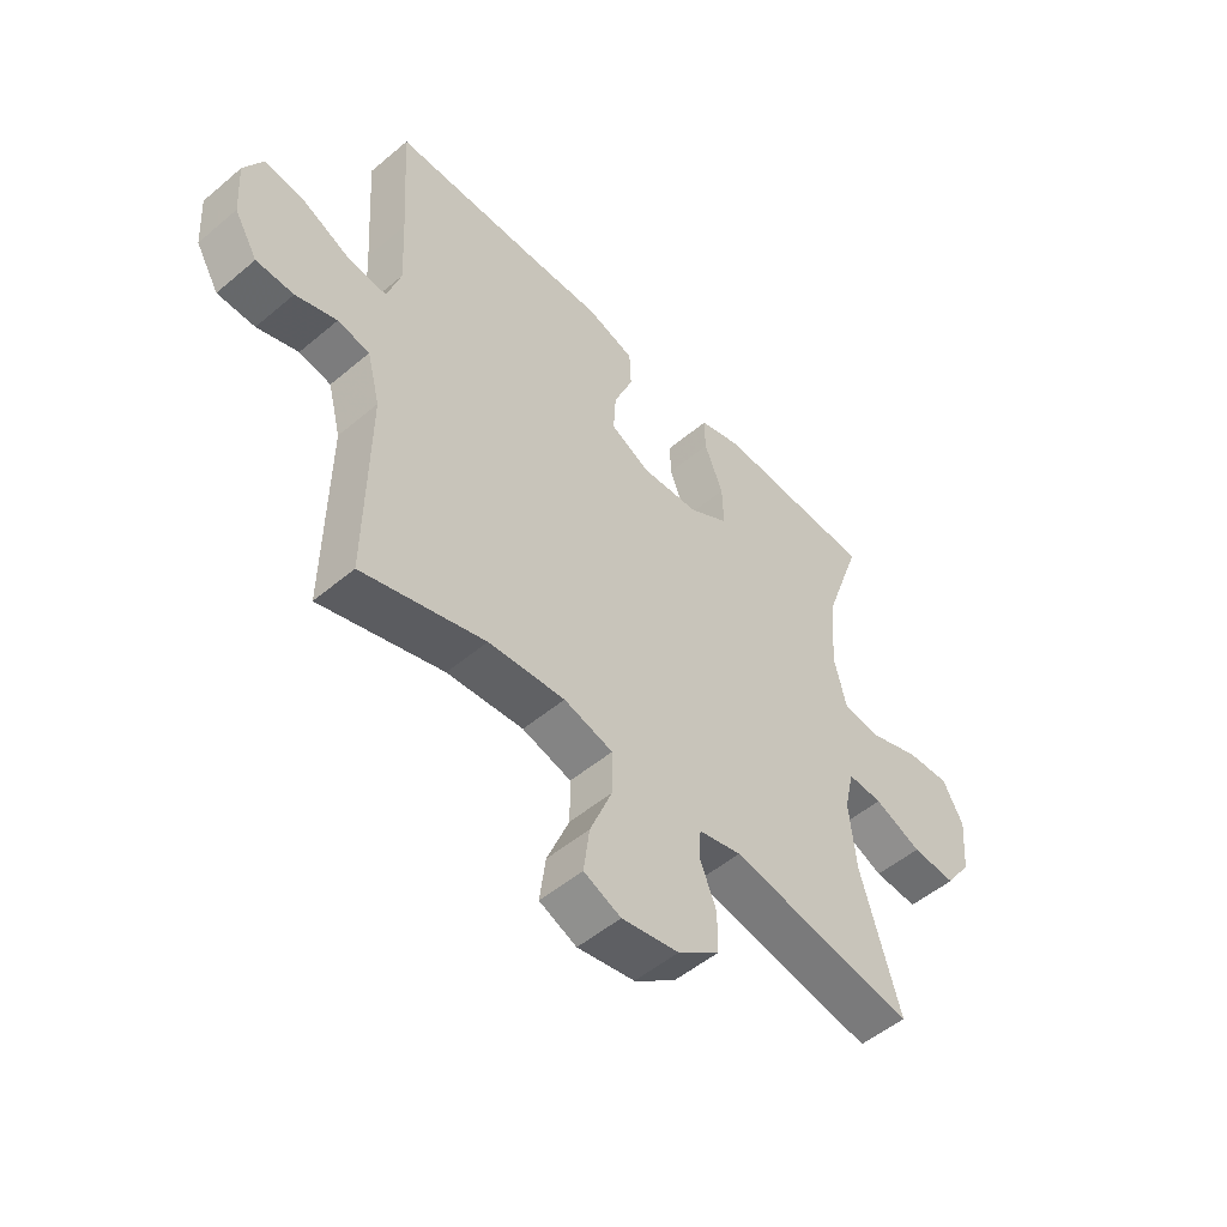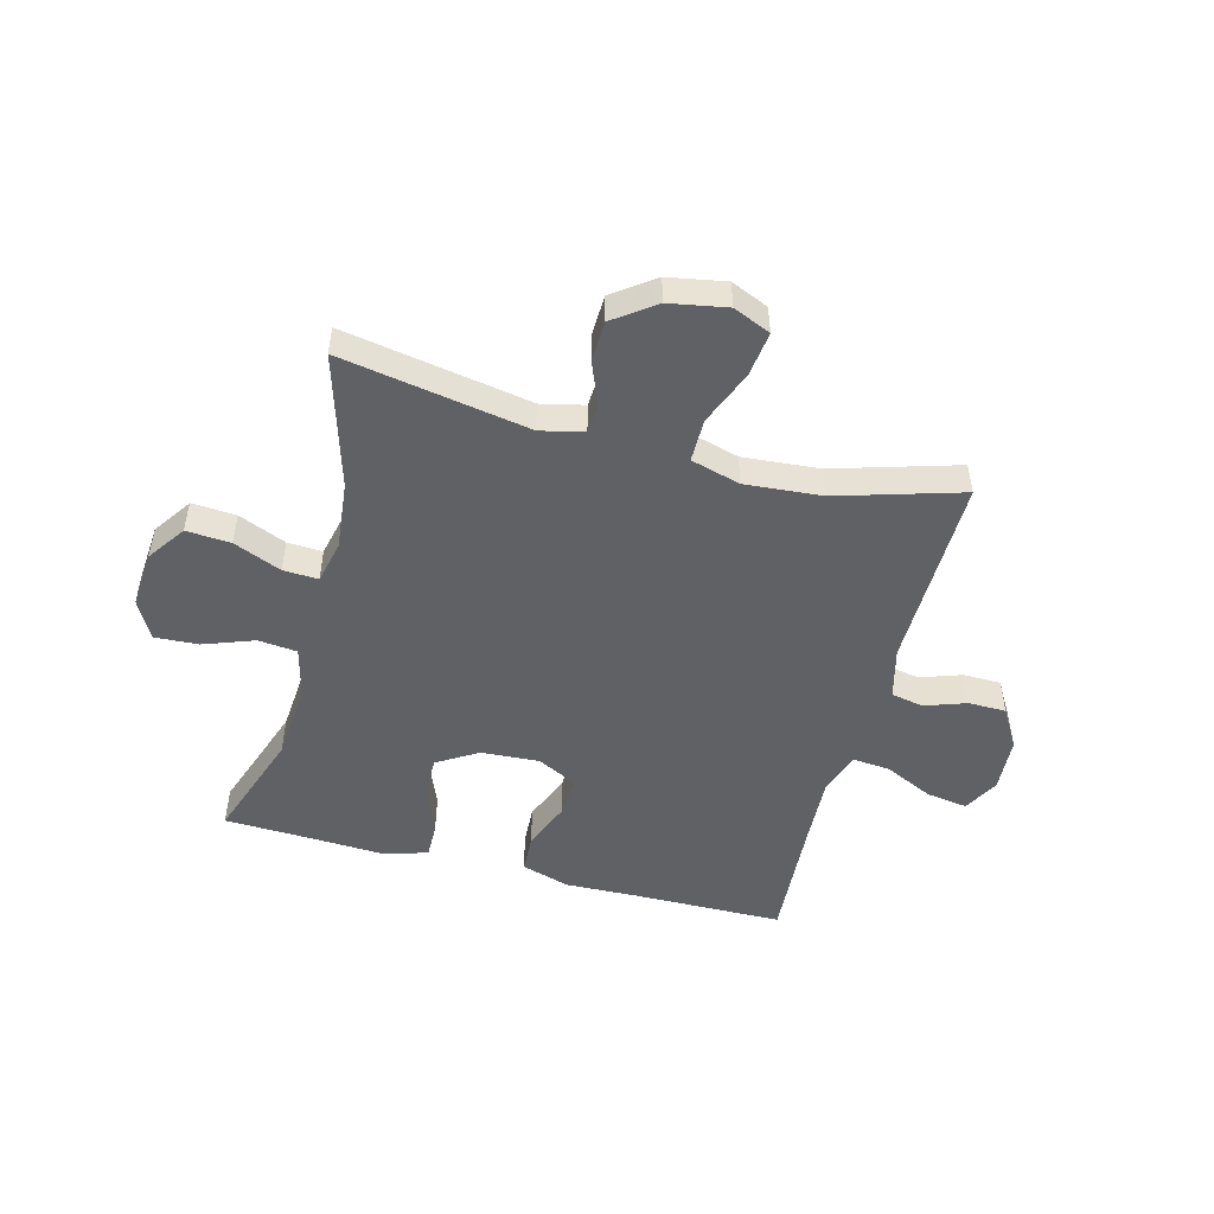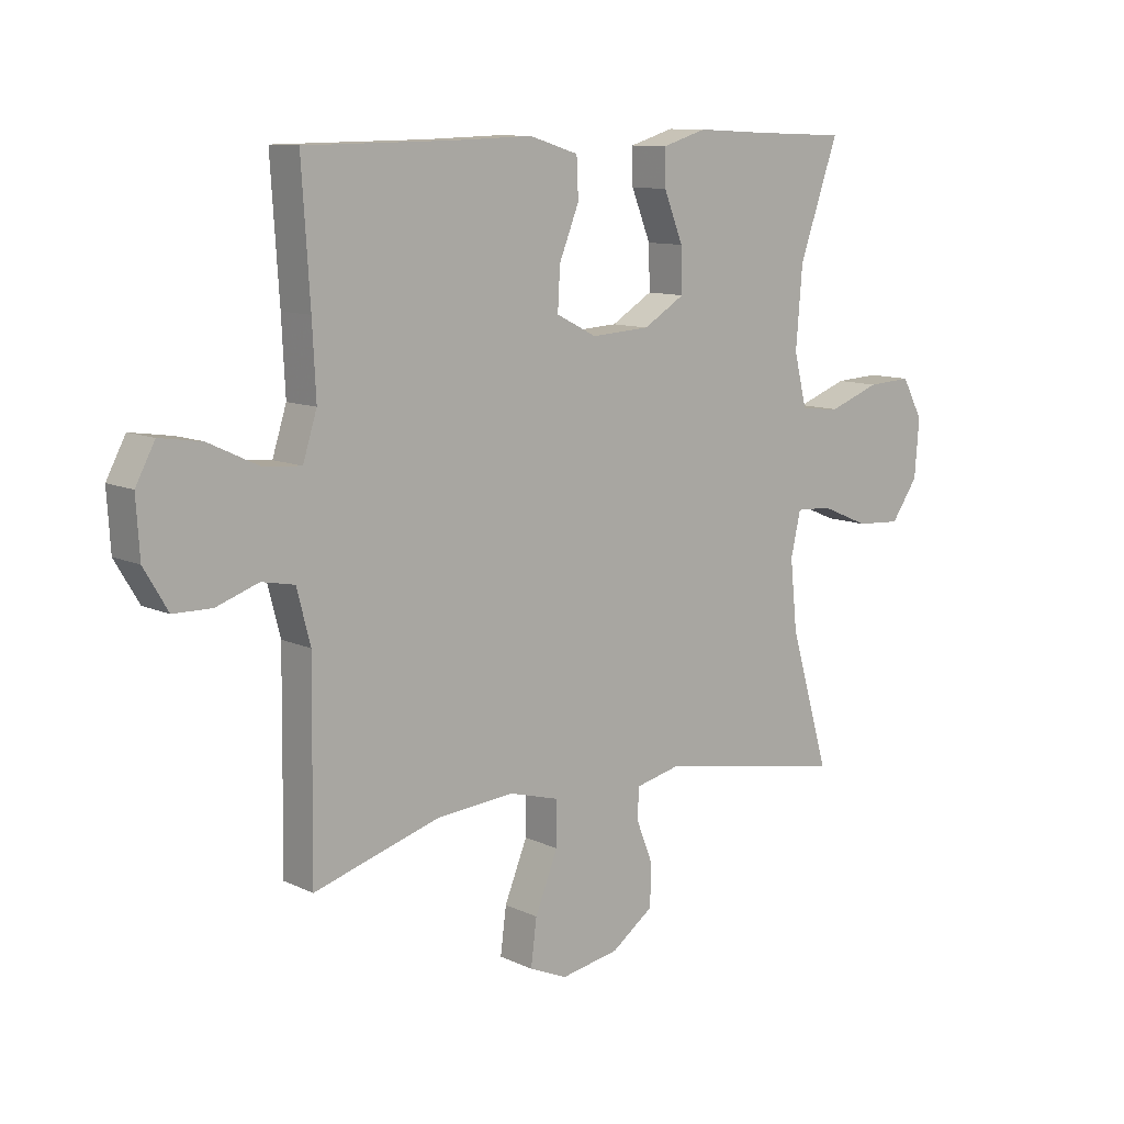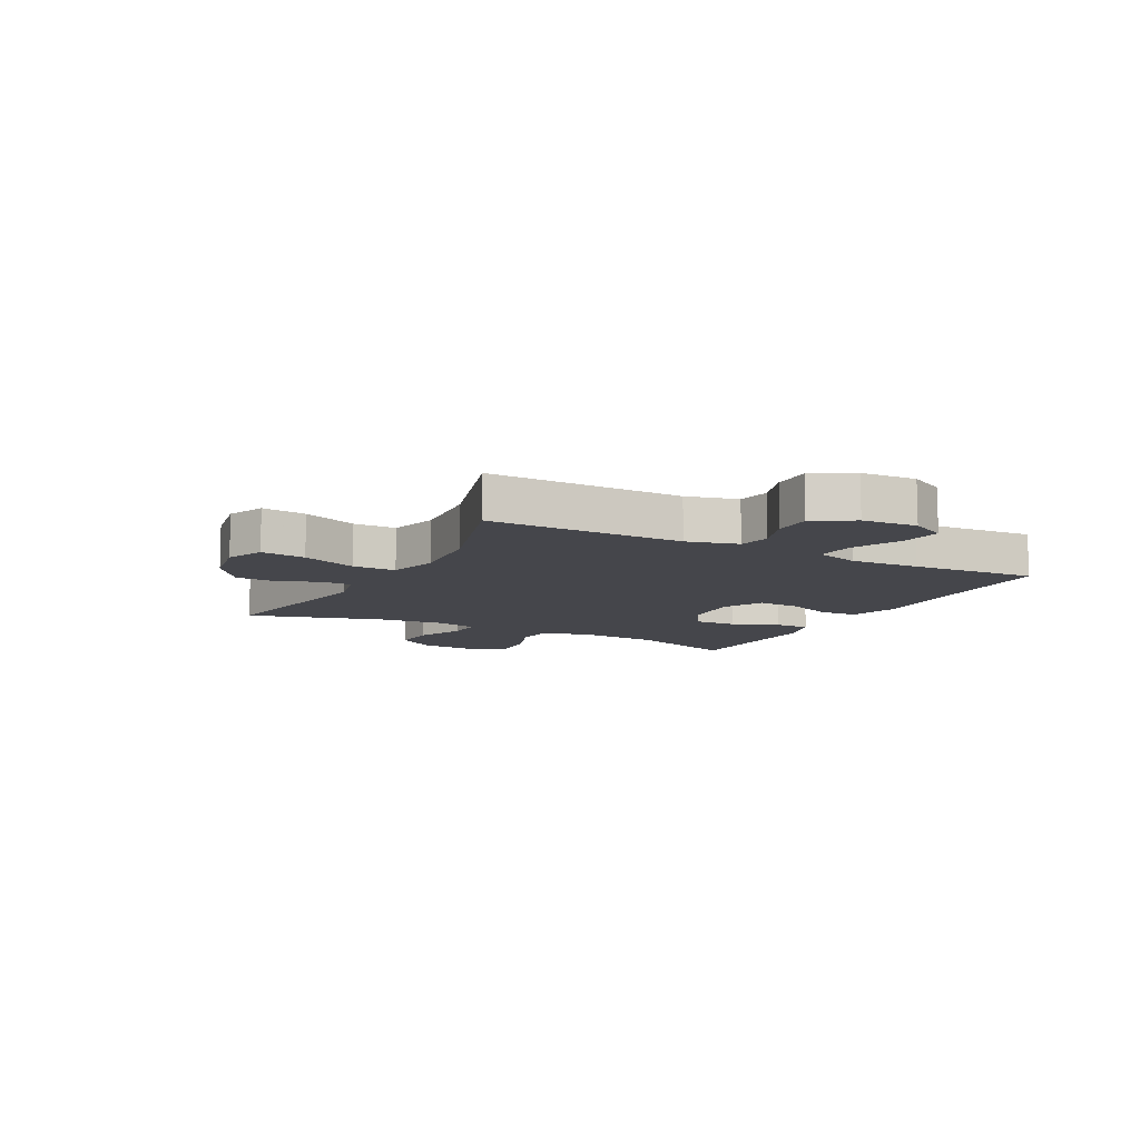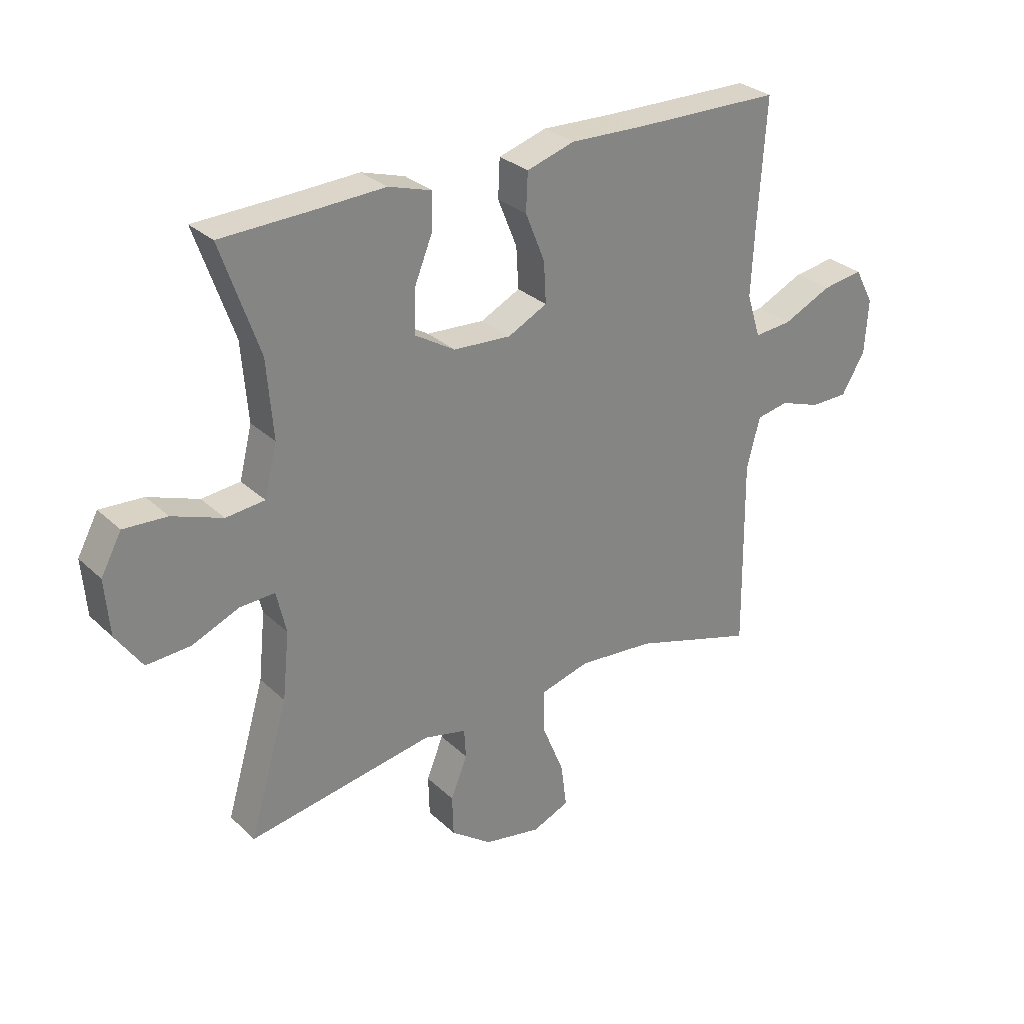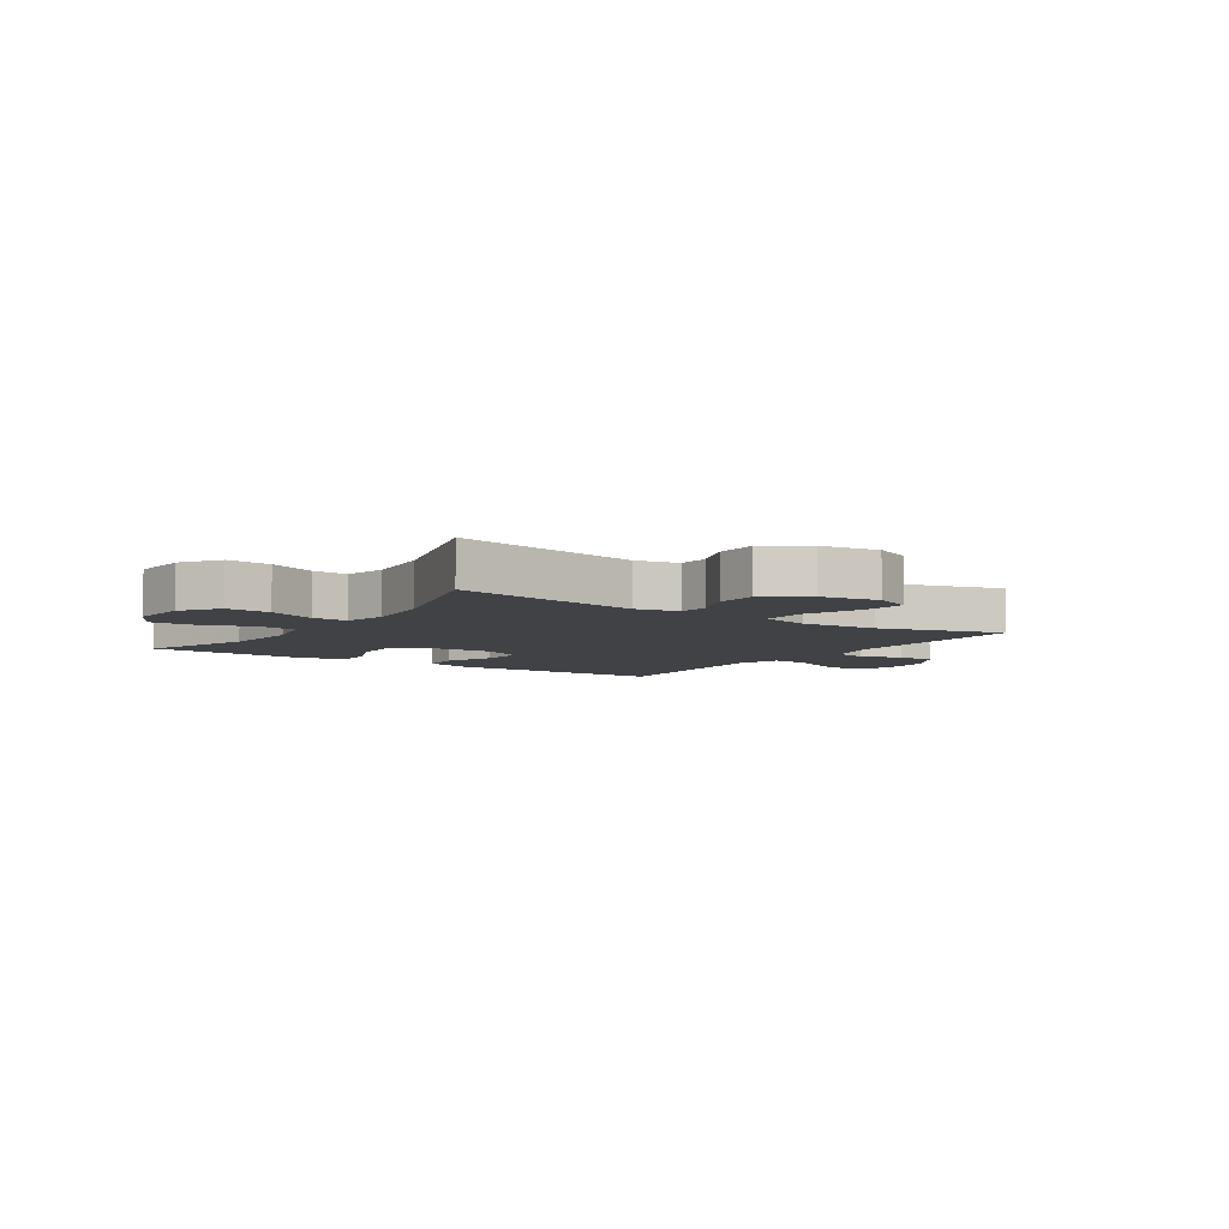
<metadata>
{"format":"obj","ext":"obj","renderer":"f3d","projection":"perspective","resolution":1024,"background":"white","views":[{"elev":-51.7,"azim":-47.7,"up":"+Z"},{"elev":-49.8,"azim":165.3,"up":"+Y"},{"elev":10.6,"azim":-40.9,"up":"+Z"},{"elev":-10.1,"azim":-117.7,"up":"+Y"},{"elev":29.1,"azim":143.6,"up":"+Z"},{"elev":-6.3,"azim":145.7,"up":"+Y"}]}
</metadata>
<code>
v 0.5 0.07 -0.5
v 0.174 0.07 -0.443
v 0.099 0.07 -0.46
v 0.096 0.07 -0.512
v 0.125 0.07 -0.585
v 0.123 0.07 -0.656
v 0.051 0.07 -0.708
v -0.049 0.07 -0.726
v -0.114 0.07 -0.698
v -0.104 0.07 -0.62
v -0.065 0.07 -0.524
v -0.065 0.07 -0.449
v -0.151 0.07 -0.425
v -0.285 0.07 -0.436
v -0.5 0.07 -0.5
v -0.496 0.07 -0.161
v -0.519 0.07 -0.072
v -0.575 0.07 -0.061
v -0.647 0.07 -0.086
v -0.713 0.07 -0.085
v -0.754 0.07 -0.016
v -0.76 0.07 0.08
v -0.727 0.07 0.142
v -0.655 0.07 0.131
v -0.57 0.07 0.091
v -0.504 0.07 0.085
v -0.48 0.07 0.161
v -0.486 0.07 0.282
v -0.5 0.07 0.5
v -0.241 0.07 0.503
v -0.111 0.07 0.507
v -0.027 0.07 0.481
v -0.024 0.07 0.414
v -0.058 0.07 0.33
v -0.062 0.07 0.258
v 0.007 0.07 0.223
v 0.108 0.07 0.229
v 0.179 0.07 0.272
v 0.177 0.07 0.346
v 0.144 0.07 0.428
v 0.143 0.07 0.489
v 0.219 0.07 0.512
v 0.339 0.07 0.506
v 0.5 0.07 0.5
v 0.433 0.07 0.308
v 0.422 0.07 0.172
v 0.444 0.07 0.083
v 0.512 0.07 0.076
v 0.6 0.07 0.108
v 0.676 0.07 0.112
v 0.712 0.07 0.045
v 0.704 0.07 -0.053
v 0.658 0.07 -0.119
v 0.581 0.07 -0.114
v 0.498 0.07 -0.079
v 0.437 0.07 -0.076
v 0.42 0.07 -0.15
v 0.432 0.07 -0.268
v 0.5 0 -0.5
v 0.174 0 -0.443
v 0.099 0 -0.46
v 0.096 0 -0.512
v 0.125 0 -0.585
v 0.123 0 -0.656
v 0.051 0 -0.708
v -0.049 0 -0.726
v -0.114 0 -0.698
v -0.104 0 -0.62
v -0.065 0 -0.524
v -0.065 0 -0.449
v -0.151 0 -0.425
v -0.285 0 -0.436
v -0.5 0 -0.5
v -0.496 0 -0.161
v -0.519 0 -0.072
v -0.575 0 -0.061
v -0.647 0 -0.086
v -0.713 0 -0.085
v -0.754 0 -0.016
v -0.76 0 0.08
v -0.727 0 0.142
v -0.655 0 0.131
v -0.57 0 0.091
v -0.504 0 0.085
v -0.48 0 0.161
v -0.486 0 0.282
v -0.5 0 0.5
v -0.241 0 0.503
v -0.111 0 0.507
v -0.027 0 0.481
v -0.024 0 0.414
v -0.058 0 0.33
v -0.062 0 0.258
v 0.007 0 0.223
v 0.108 0 0.229
v 0.179 0 0.272
v 0.177 0 0.346
v 0.144 0 0.428
v 0.143 0 0.489
v 0.219 0 0.512
v 0.339 0 0.506
v 0.5 0 0.5
v 0.433 0 0.308
v 0.422 0 0.172
v 0.444 0 0.083
v 0.512 0 0.076
v 0.6 0 0.108
v 0.676 0 0.112
v 0.712 0 0.045
v 0.704 0 -0.053
v 0.658 0 -0.119
v 0.581 0 -0.114
v 0.498 0 -0.079
v 0.437 0 -0.076
v 0.42 0 -0.15
v 0.432 0 -0.268
f 53 54 55
f 52 53 55
f 51 52 55
f 50 51 55
f 49 50 55
f 48 49 55
f 47 48 55 56
f 46 47 56 57
f 43 44 45
f 43 45 46
f 42 43 46
f 41 42 46
f 40 41 46
f 39 40 46
f 38 39 46 57
f 32 33 34
f 31 32 34
f 30 31 34
f 30 34 35
f 29 30 35
f 28 29 35
f 27 28 35 36
f 23 24 25
f 22 23 25
f 21 22 25
f 20 21 25
f 19 20 25
f 18 19 25
f 17 18 25 26
f 27 36 37
f 26 27 37
f 17 26 37
f 16 17 37
f 9 10 11
f 8 9 11
f 7 8 11
f 6 7 11
f 5 6 11
f 4 5 11
f 3 4 11 12
f 2 3 12 13
f 58 1 2
f 57 58 2 13
f 37 38 57
f 16 37 57
f 15 16 57
f 14 15 57
f 13 14 57
f 113 112 111
f 113 111 110
f 113 110 109
f 113 109 108
f 113 108 107
f 113 107 106
f 114 113 106 105
f 115 114 105 104
f 103 102 101
f 104 103 101
f 104 101 100
f 104 100 99
f 104 99 98
f 104 98 97
f 115 104 97 96
f 92 91 90
f 92 90 89
f 92 89 88
f 93 92 88
f 93 88 87
f 93 87 86
f 94 93 86 85
f 83 82 81
f 83 81 80
f 83 80 79
f 83 79 78
f 83 78 77
f 83 77 76
f 84 83 76 75
f 95 94 85
f 95 85 84
f 95 84 75
f 95 75 74
f 69 68 67
f 69 67 66
f 69 66 65
f 69 65 64
f 69 64 63
f 69 63 62
f 70 69 62 61
f 71 70 61 60
f 60 59 116
f 71 60 116 115
f 115 96 95
f 115 95 74
f 115 74 73
f 115 73 72
f 115 72 71
f 1 59 60 2
f 2 60 61 3
f 3 61 62 4
f 4 62 63 5
f 5 63 64 6
f 6 64 65 7
f 7 65 66 8
f 8 66 67 9
f 9 67 68 10
f 10 68 69 11
f 11 69 70 12
f 12 70 71 13
f 13 71 72 14
f 14 72 73 15
f 15 73 74 16
f 16 74 75 17
f 17 75 76 18
f 18 76 77 19
f 19 77 78 20
f 20 78 79 21
f 21 79 80 22
f 22 80 81 23
f 23 81 82 24
f 24 82 83 25
f 25 83 84 26
f 26 84 85 27
f 27 85 86 28
f 28 86 87 29
f 29 87 88 30
f 30 88 89 31
f 31 89 90 32
f 32 90 91 33
f 33 91 92 34
f 34 92 93 35
f 35 93 94 36
f 36 94 95 37
f 37 95 96 38
f 38 96 97 39
f 39 97 98 40
f 40 98 99 41
f 41 99 100 42
f 42 100 101 43
f 43 101 102 44
f 44 102 103 45
f 45 103 104 46
f 46 104 105 47
f 47 105 106 48
f 48 106 107 49
f 49 107 108 50
f 50 108 109 51
f 51 109 110 52
f 52 110 111 53
f 53 111 112 54
f 54 112 113 55
f 55 113 114 56
f 56 114 115 57
f 57 115 116 58
f 58 116 59 1

</code>
